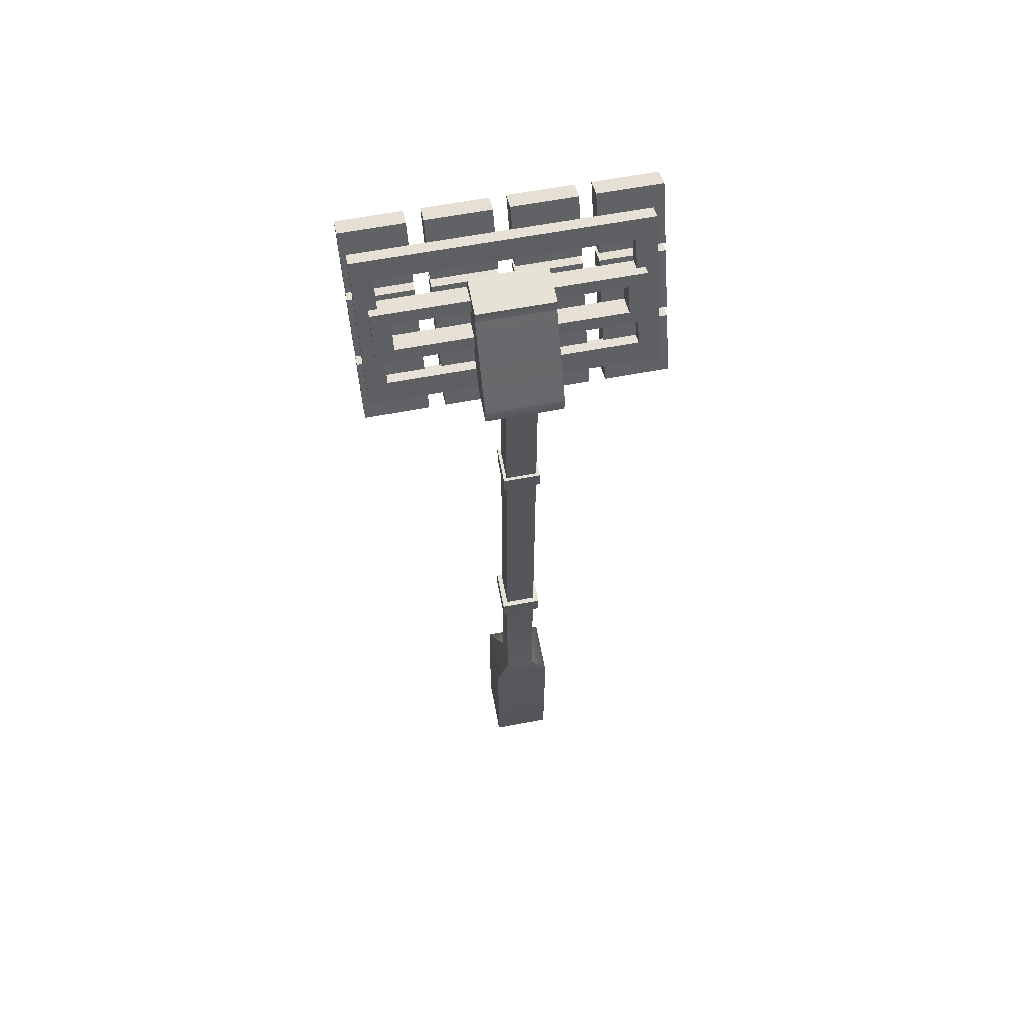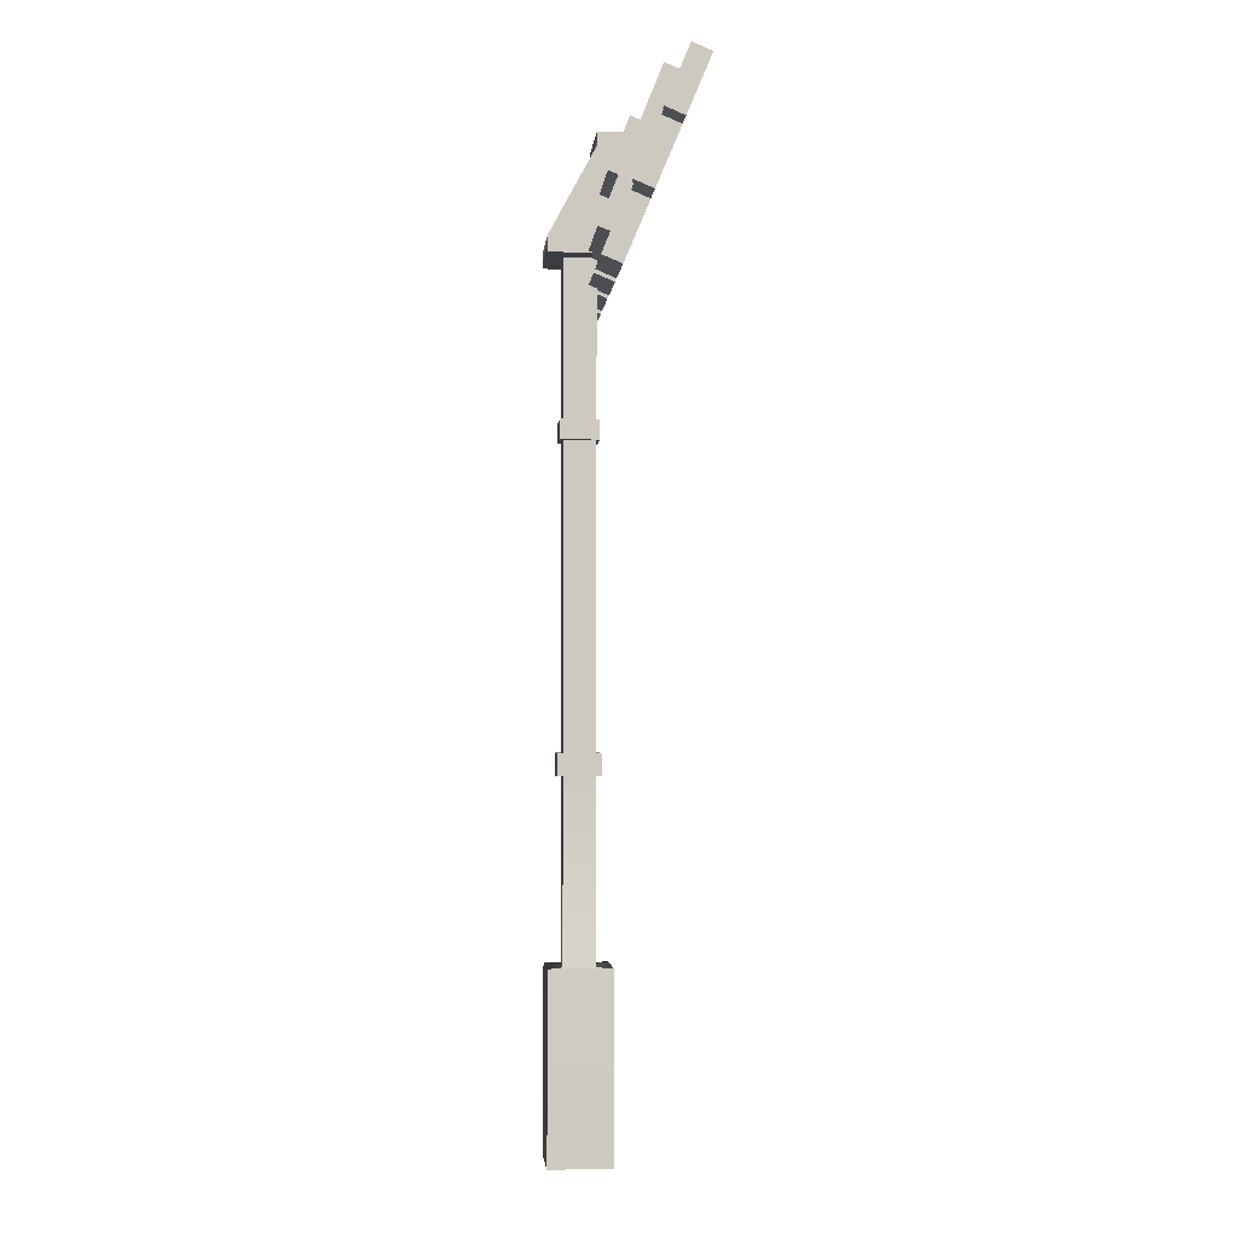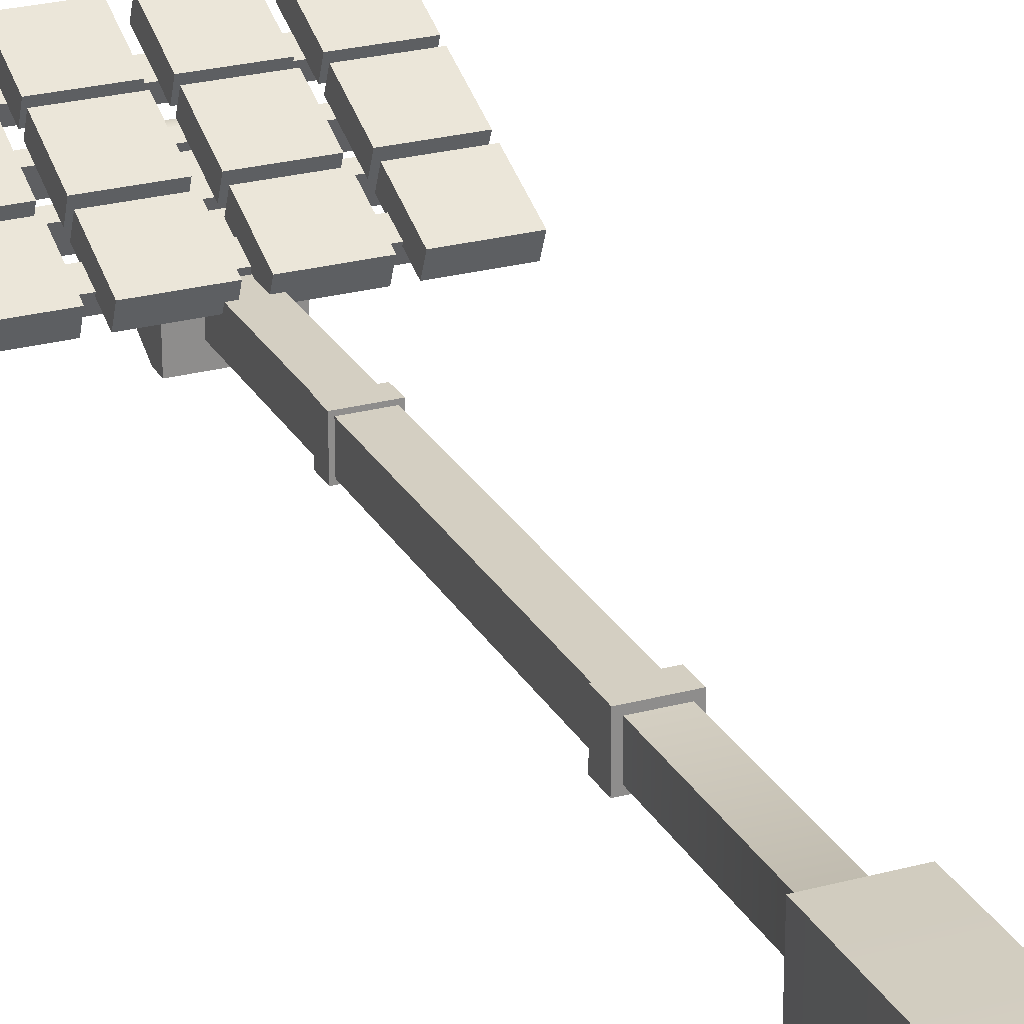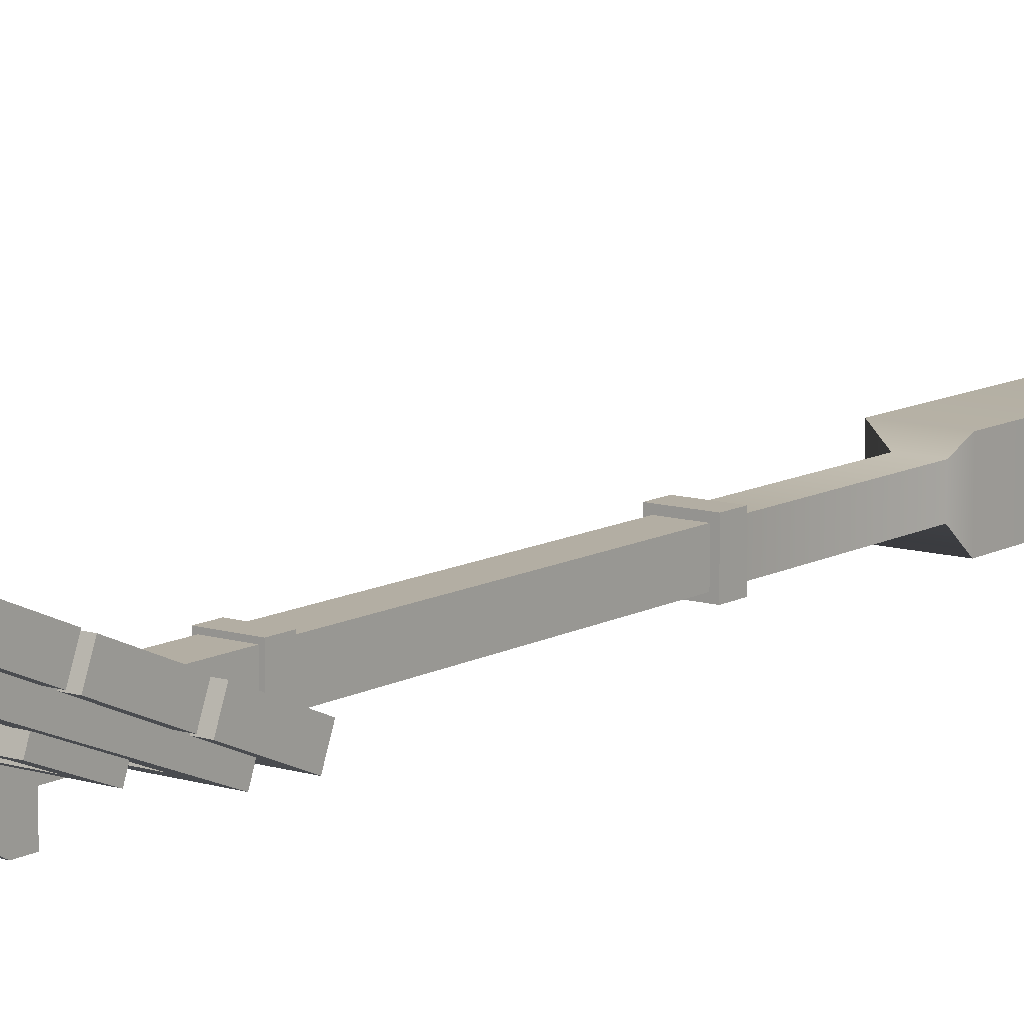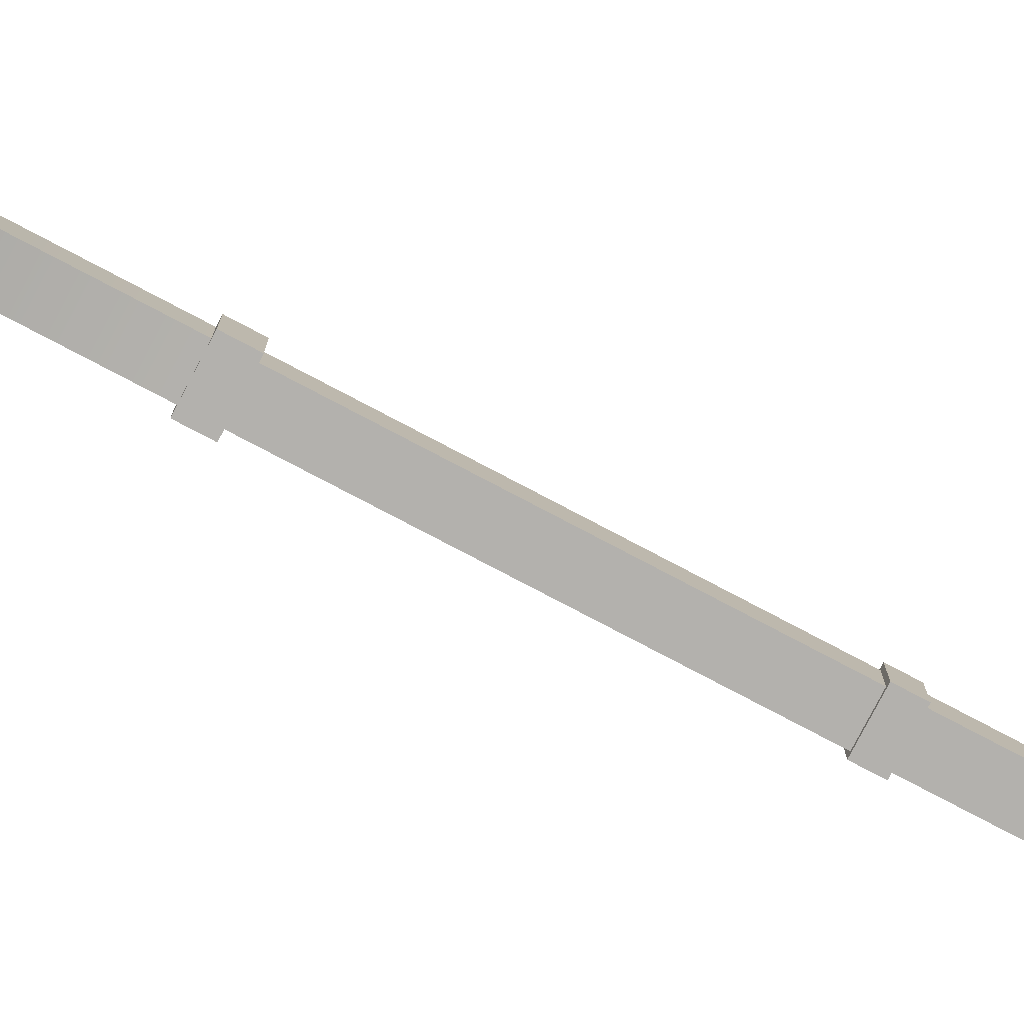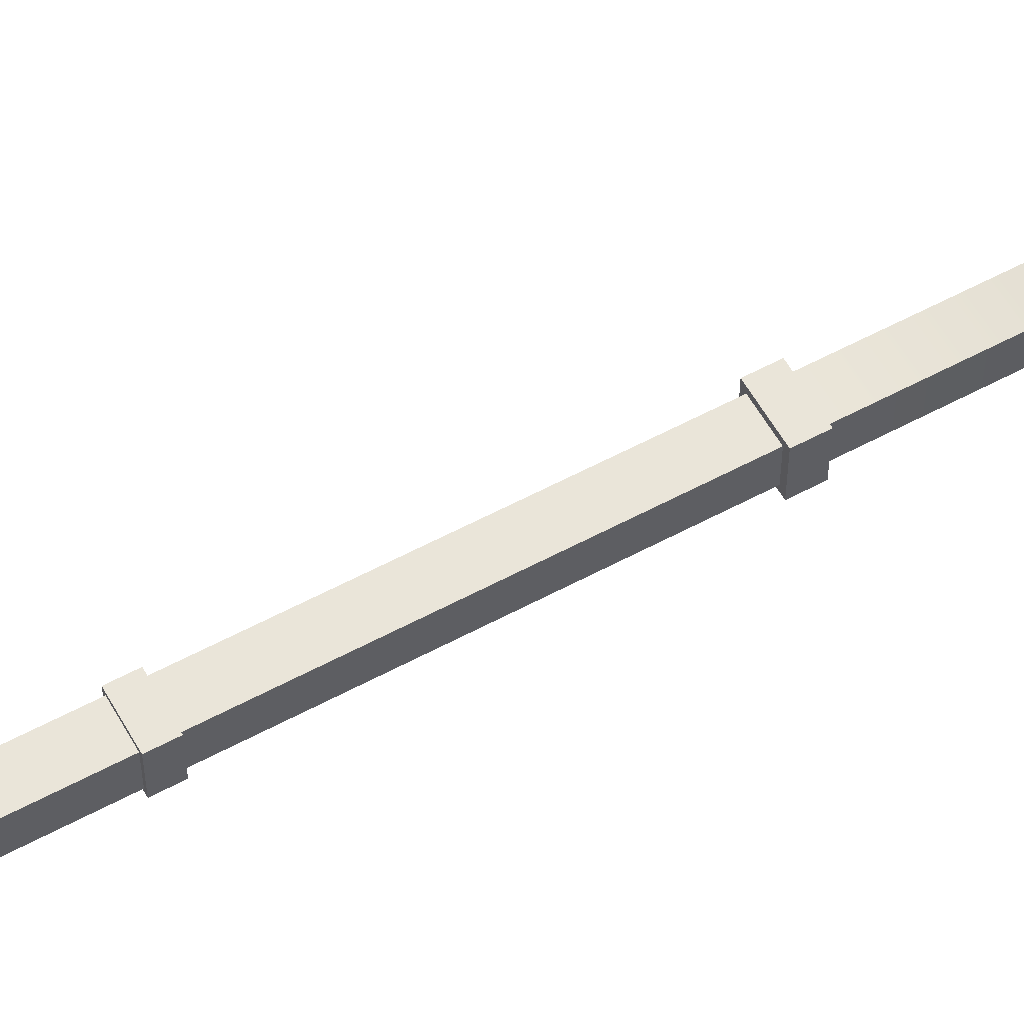
<metadata>
{"format":"obj","ext":"obj","renderer":"f3d","projection":"perspective","resolution":1024,"background":"white","views":[{"elev":63.0,"azim":169.3,"up":"+Y"},{"elev":-2.8,"azim":-95.3,"up":"+Y"},{"elev":25.6,"azim":-23.4,"up":"+Z"},{"elev":10.9,"azim":-143.1,"up":"+Z"},{"elev":-79.3,"azim":62.3,"up":"+Z"},{"elev":57.9,"azim":-119.1,"up":"+Z"}]}
</metadata>
<code>
v -0.9687 0 -0.2352
v 0.9865 0 -0.2352
v -0.4877 26.88 -0.7162
v 0.5055 26.88 -0.7162
v -0.4877 26.88 -1.709
v 0.5055 26.88 -1.709
v -0.9687 0 -2.19
v 0.9865 0 -2.19
v -0.9687 5.787 -2.19
v -0.9687 5.787 -0.2352
v 0.9865 5.787 -0.2352
v 0.9865 5.787 -2.19
v 0.5055 5.787 -0.7162
v -0.4877 5.787 -0.7162
v -0.4877 5.787 -1.709
v 0.5055 5.787 -1.709
v 0.5055 11.4 -0.7162
v -0.4877 11.4 -0.7162
v -0.4877 11.4 -1.709
v 0.5055 11.4 -1.709
v 0.5055 12.09 -0.7162
v -0.4877 12.09 -0.7162
v -0.4877 12.09 -1.709
v 0.5055 12.09 -1.709
v 0.6733 11.4 -0.5483
v -0.6555 11.4 -0.5483
v 0.6733 12.09 -0.5483
v -0.6555 12.09 -0.5483
v -0.6555 11.4 -1.877
v -0.6555 12.09 -1.877
v 0.6733 12.09 -1.877
v 0.6733 11.4 -1.877
v 0.5055 22.01 -1.709
v 0.5055 22.01 -0.7162
v -0.4877 22.01 -0.7162
v -0.4877 22.01 -1.709
v -0.4877 21.4 -0.7162
v 0.5055 21.4 -0.7162
v 0.5055 21.4 -1.709
v -0.4877 21.4 -1.709
v -0.5885 21.4 -0.6154
v 0.6063 21.4 -0.6154
v 0.6063 22.01 -0.6154
v -0.5885 22.01 -0.6154
v -0.5885 21.4 -1.81
v -0.5885 22.01 -1.81
v 0.6063 22.01 -1.81
v 0.6063 21.4 -1.81
v -4.445 26.94 -1.016
v -4.445 26.76 -0.5569
v -4.445 31.66 0.8636
v -4.445 31.48 1.322
v 4.615 31.66 0.8636
v 4.615 31.48 1.322
v 4.615 26.94 -1.016
v 4.615 26.76 -0.5569
v 3.964 27.39 -0.3037
v -3.795 27.39 -0.3037
v 3.964 30.84 1.069
v -3.795 30.84 1.069
v 3.964 27.57 -0.7625
v -3.795 27.57 -0.7625
v -3.795 31.03 0.6104
v 3.964 31.03 0.6104
v -4.068 28.62 -0.6938
v -4.068 28.35 0.001019
v -4.068 29.94 0.6343
v -4.068 30.22 -0.06059
v 4.238 29.94 0.6343
v 4.238 30.22 -0.06059
v 4.238 28.35 0.001019
v 4.238 28.62 -0.6938
v 3.642 28.72 0.1488
v -3.472 28.72 0.1488
v 3.642 29.57 0.4865
v -3.472 29.57 0.4865
v -3.472 29 -0.546
v 3.642 29 -0.546
v -3.472 29.84 -0.2084
v 3.642 29.84 -0.2084
v 2.773 27.95 0.5762
v 4.787 27.95 0.5762
v 2.773 29.81 1.355
v 4.787 29.81 1.355
v 2.773 30.07 0.7259
v 4.787 30.07 0.7259
v 2.773 28.21 -0.05274
v 4.787 28.21 -0.05274
v 3 28.16 0.6639
v 4.561 28.16 0.6639
v 4.561 29.6 1.267
v 3 29.6 1.267
v 2.773 25.8 -0.3241
v 4.787 25.8 -0.3241
v 2.773 27.66 0.4546
v 4.787 27.66 0.4546
v 2.773 27.92 -0.1743
v 4.787 27.92 -0.1743
v 2.773 26.06 -0.953
v 4.787 26.06 -0.953
v 3 26.01 -0.2364
v 4.561 26.01 -0.2364
v 4.561 27.45 0.3669
v 3 27.45 0.3669
v 2.773 30.05 1.457
v 4.787 30.05 1.457
v 2.773 31.91 2.236
v 4.787 31.91 2.236
v 2.773 32.17 1.607
v 4.787 32.17 1.607
v 2.773 30.31 0.8284
v 4.787 30.31 0.8284
v 3 30.26 1.545
v 4.561 30.26 1.545
v 4.561 31.7 2.148
v 3 31.7 2.148
v 0.2537 27.95 0.5762
v 2.268 27.95 0.5762
v 0.2537 29.81 1.355
v 2.268 29.81 1.355
v 0.2537 30.07 0.7259
v 2.268 30.07 0.7259
v 0.2537 28.21 -0.05274
v 2.268 28.21 -0.05274
v 0.4805 28.16 0.6639
v 2.041 28.16 0.6639
v 2.041 29.6 1.267
v 0.4805 29.6 1.267
v 0.2537 25.8 -0.3241
v 2.268 25.8 -0.3241
v 0.2537 27.66 0.4546
v 2.268 27.66 0.4546
v 0.2537 27.92 -0.1743
v 2.268 27.92 -0.1743
v 0.2537 26.06 -0.953
v 2.268 26.06 -0.953
v 0.4805 26.01 -0.2364
v 2.041 26.01 -0.2364
v 2.041 27.45 0.3669
v 0.4805 27.45 0.3669
v 0.2537 30.05 1.457
v 2.268 30.05 1.457
v 0.2537 31.91 2.236
v 2.268 31.91 2.236
v 0.2537 32.17 1.607
v 2.268 32.17 1.607
v 0.2537 30.31 0.8284
v 2.268 30.31 0.8284
v 0.4805 30.26 1.545
v 2.041 30.26 1.545
v 2.041 31.7 2.148
v 0.4805 31.7 2.148
v -2.268 27.95 0.5762
v -0.2537 27.95 0.5762
v -2.268 29.81 1.355
v -0.2537 29.81 1.355
v -2.268 30.07 0.7259
v -0.2537 30.07 0.7259
v -2.268 28.21 -0.05274
v -0.2537 28.21 -0.05274
v -2.041 28.16 0.6639
v -0.4805 28.16 0.6639
v -0.4805 29.6 1.267
v -2.041 29.6 1.267
v -2.268 25.8 -0.3241
v -0.2537 25.8 -0.3241
v -2.268 27.66 0.4546
v -0.2537 27.66 0.4546
v -2.268 27.92 -0.1743
v -0.2537 27.92 -0.1743
v -2.268 26.06 -0.953
v -0.2537 26.06 -0.953
v -2.041 26.01 -0.2364
v -0.4805 26.01 -0.2364
v -0.4805 27.45 0.3669
v -2.041 27.45 0.3669
v -2.268 30.05 1.457
v -0.2537 30.05 1.457
v -2.268 31.91 2.236
v -0.2537 31.91 2.236
v -2.268 32.17 1.607
v -0.2537 32.17 1.607
v -2.268 30.31 0.8284
v -0.2537 30.31 0.8284
v -2.041 30.26 1.545
v -0.4805 30.26 1.545
v -0.4805 31.7 2.148
v -2.041 31.7 2.148
v -4.787 27.95 0.5762
v -2.773 27.95 0.5762
v -4.787 29.81 1.355
v -2.773 29.81 1.355
v -4.787 30.07 0.7259
v -2.773 30.07 0.7259
v -4.787 28.21 -0.05274
v -2.773 28.21 -0.05274
v -4.561 28.16 0.6639
v -3 28.16 0.6639
v -3 29.6 1.267
v -4.561 29.6 1.267
v -4.787 25.8 -0.3241
v -2.773 25.8 -0.3241
v -4.787 27.66 0.4546
v -2.773 27.66 0.4546
v -4.787 27.92 -0.1743
v -2.773 27.92 -0.1743
v -4.787 26.06 -0.953
v -2.773 26.06 -0.953
v -4.561 26.01 -0.2364
v -3 26.01 -0.2364
v -3 27.45 0.3669
v -4.561 27.45 0.3669
v -4.787 30.05 1.457
v -2.773 30.05 1.457
v -4.787 31.91 2.236
v -2.773 31.91 2.236
v -4.787 32.17 1.607
v -2.773 32.17 1.607
v -4.787 30.31 0.8284
v -2.773 30.31 0.8284
v -4.561 30.26 1.545
v -3 30.26 1.545
v -3 31.7 2.148
v -4.561 31.7 2.148
v -1.198 26.88 -0.746
v 1.238 26.88 -0.746
v -1.198 30.52 0.5224
v 1.238 30.52 0.5224
v -1.198 30.52 -0.7665
v 1.238 30.52 -0.7665
v -1.198 26.88 -2.236
v 1.238 26.88 -2.236
v -1.198 27.38 -2.236
v 1.238 27.38 -2.236
v 1.238 27.38 -0.746
v -1.198 27.38 -0.746
v -1.198 30.1 -0.7665
v 1.238 30.1 -0.7665
v 1.238 30.1 0.5224
v -1.198 30.1 0.5224
f 10 11 13 14
f 3 4 6 5
f 15 16 12 9
f 7 8 2 1
f 11 12 16 13
f 9 10 14 15
f 7 1 10 9
f 1 2 11 10
f 2 8 12 11
f 9 12 8 7
f 14 13 17 18
f 15 14 18 19
f 19 20 16 15
f 13 16 20 17
f 26 25 27 28
f 29 26 28 30
f 30 31 32 29
f 25 32 31 27
f 41 42 43 44
f 45 41 44 46
f 46 47 48 45
f 42 48 47 43
f 18 17 25 26
f 21 22 28 27
f 19 18 26 29
f 22 23 30 28
f 23 24 31 30
f 20 19 29 32
f 17 20 32 25
f 24 21 27 31
f 34 33 6 4
f 35 34 4 3
f 36 35 3 5
f 5 6 33 36
f 22 21 38 37
f 21 24 39 38
f 40 39 24 23
f 23 22 37 40
f 37 38 42 41
f 34 35 44 43
f 40 37 41 45
f 35 36 46 44
f 36 33 47 46
f 39 40 45 48
f 38 39 48 42
f 33 34 43 47
f 65 66 67 68
f 68 67 69 70
f 70 69 71 72
f 72 71 66 65
f 66 71 73 74
f 71 69 75 73
f 69 67 76 75
f 67 66 74 76
f 72 65 77 78
f 65 68 79 77
f 68 70 80 79
f 70 72 78 80
f 74 73 78 77
f 73 75 80 78
f 75 76 79 80
f 76 74 77 79
f 49 50 52 51
f 51 52 54 53
f 53 54 56 55
f 55 56 50 49
f 50 56 57 58
f 56 54 59 57
f 54 52 60 59
f 52 50 58 60
f 55 49 62 61
f 49 51 63 62
f 51 53 64 63
f 53 55 61 64
f 58 57 61 62
f 57 59 64 61
f 59 60 63 64
f 60 58 62 63
f 89 90 91 92
f 83 84 86 85
f 85 86 88 87
f 87 88 82 81
f 82 88 86 84
f 87 81 83 85
f 81 82 90 89
f 82 84 91 90
f 84 83 92 91
f 83 81 89 92
f 101 102 103 104
f 95 96 98 97
f 97 98 100 99
f 99 100 94 93
f 94 100 98 96
f 99 93 95 97
f 93 94 102 101
f 94 96 103 102
f 96 95 104 103
f 95 93 101 104
f 113 114 115 116
f 107 108 110 109
f 109 110 112 111
f 111 112 106 105
f 106 112 110 108
f 111 105 107 109
f 105 106 114 113
f 106 108 115 114
f 108 107 116 115
f 107 105 113 116
f 125 126 127 128
f 119 120 122 121
f 121 122 124 123
f 123 124 118 117
f 118 124 122 120
f 123 117 119 121
f 117 118 126 125
f 118 120 127 126
f 120 119 128 127
f 119 117 125 128
f 137 138 139 140
f 131 132 134 133
f 133 134 136 135
f 135 136 130 129
f 130 136 134 132
f 135 129 131 133
f 129 130 138 137
f 130 132 139 138
f 132 131 140 139
f 131 129 137 140
f 149 150 151 152
f 143 144 146 145
f 145 146 148 147
f 147 148 142 141
f 142 148 146 144
f 147 141 143 145
f 141 142 150 149
f 142 144 151 150
f 144 143 152 151
f 143 141 149 152
f 161 162 163 164
f 155 156 158 157
f 157 158 160 159
f 159 160 154 153
f 154 160 158 156
f 159 153 155 157
f 153 154 162 161
f 154 156 163 162
f 156 155 164 163
f 155 153 161 164
f 173 174 175 176
f 167 168 170 169
f 169 170 172 171
f 171 172 166 165
f 166 172 170 168
f 171 165 167 169
f 165 166 174 173
f 166 168 175 174
f 168 167 176 175
f 167 165 173 176
f 185 186 187 188
f 179 180 182 181
f 181 182 184 183
f 183 184 178 177
f 178 184 182 180
f 183 177 179 181
f 177 178 186 185
f 178 180 187 186
f 180 179 188 187
f 179 177 185 188
f 197 198 199 200
f 191 192 194 193
f 193 194 196 195
f 195 196 190 189
f 190 196 194 192
f 195 189 191 193
f 189 190 198 197
f 190 192 199 198
f 192 191 200 199
f 191 189 197 200
f 209 210 211 212
f 203 204 206 205
f 205 206 208 207
f 207 208 202 201
f 202 208 206 204
f 207 201 203 205
f 201 202 210 209
f 202 204 211 210
f 204 203 212 211
f 203 201 209 212
f 221 222 223 224
f 215 216 218 217
f 217 218 220 219
f 219 220 214 213
f 214 220 218 216
f 219 213 215 217
f 213 214 222 221
f 214 216 223 222
f 216 215 224 223
f 215 213 221 224
f 225 226 235 236
f 227 228 230 229
f 233 234 232 231
f 231 232 226 225
f 226 232 234 235
f 231 225 236 233
f 237 238 234 233
f 235 234 238 239
f 236 235 239 240
f 233 236 240 237
f 229 230 238 237
f 239 238 230 228
f 240 239 228 227
f 237 240 227 229

</code>
